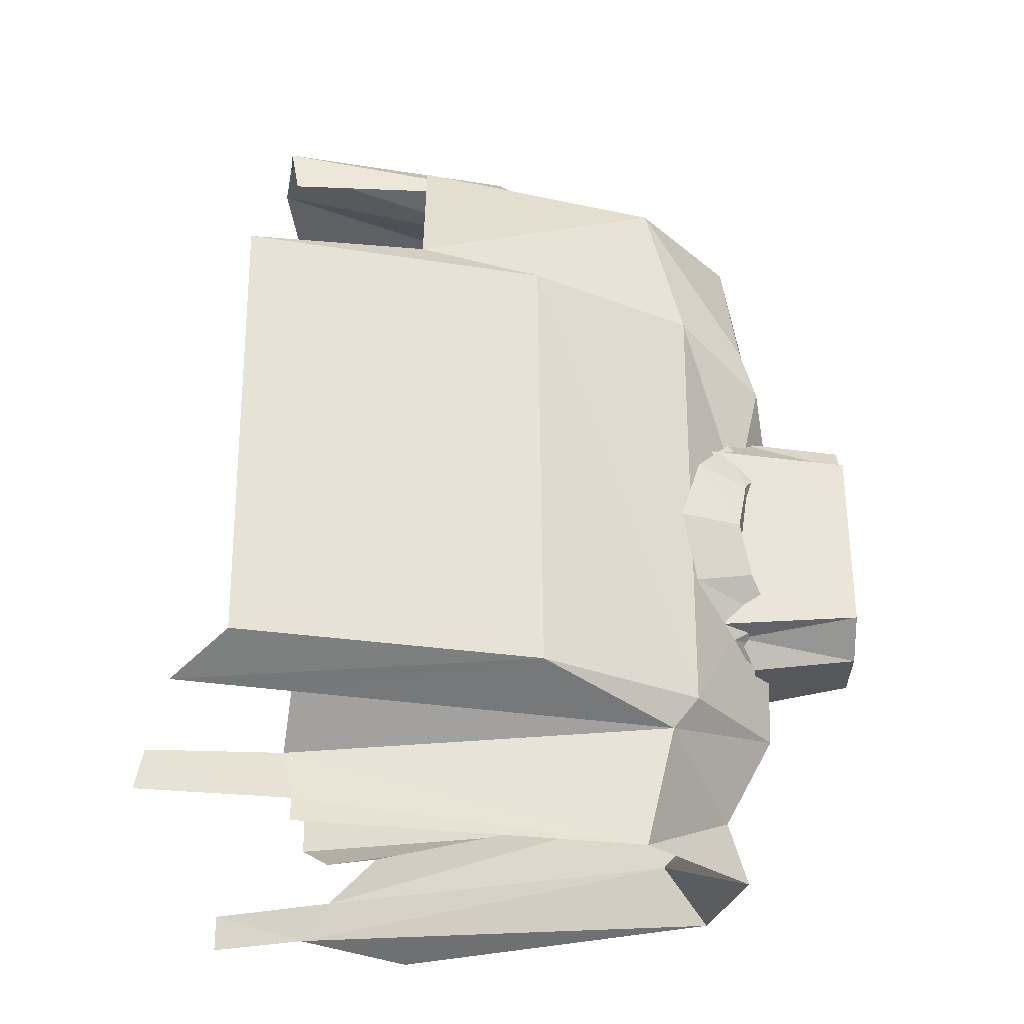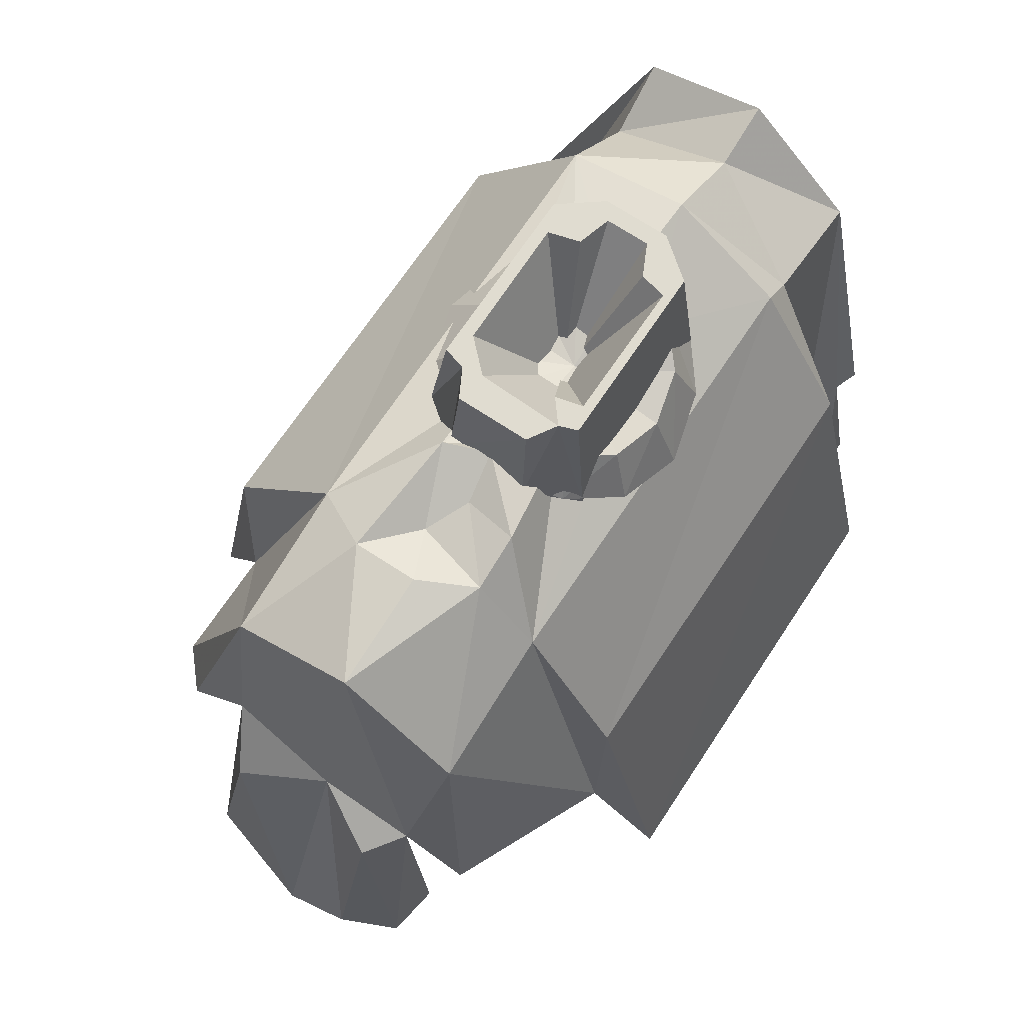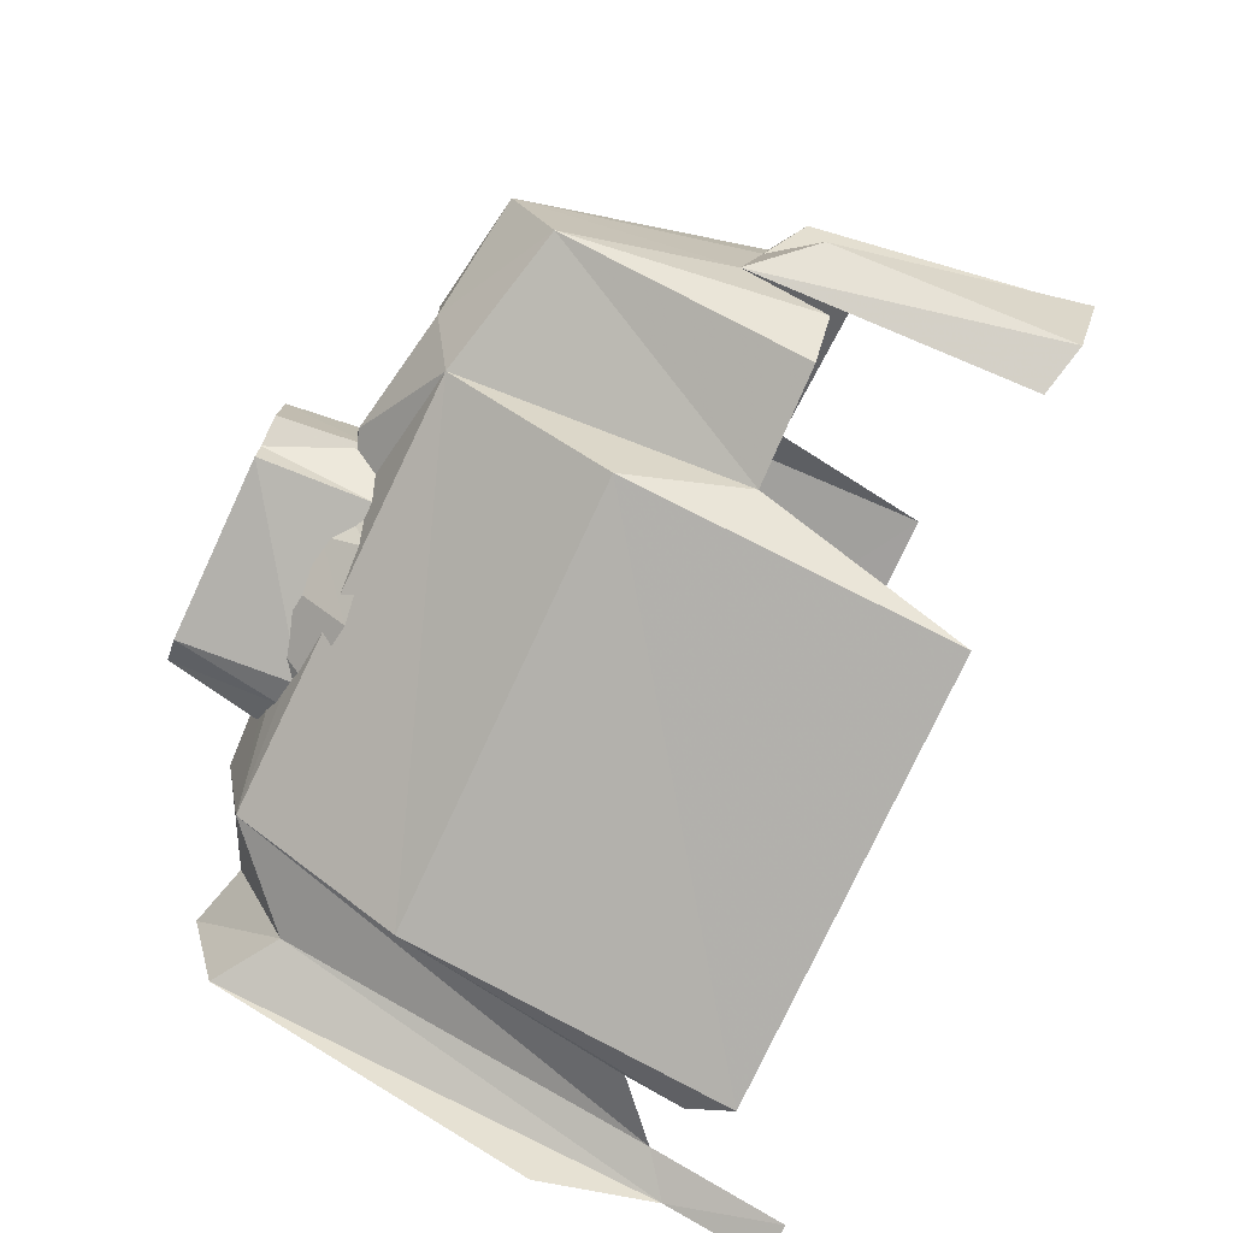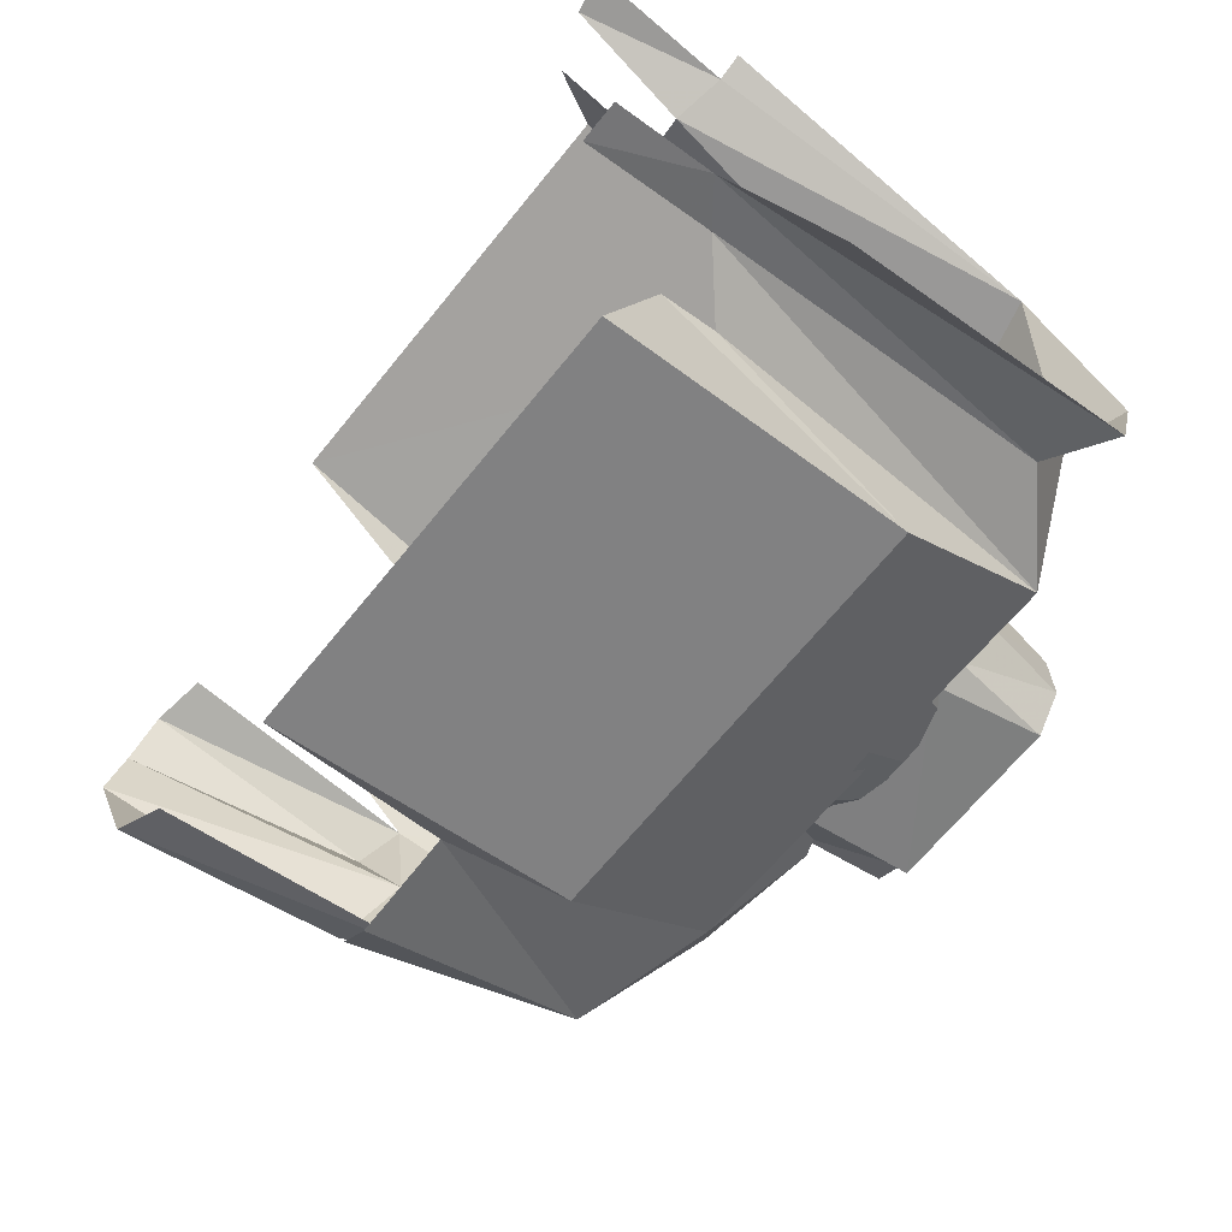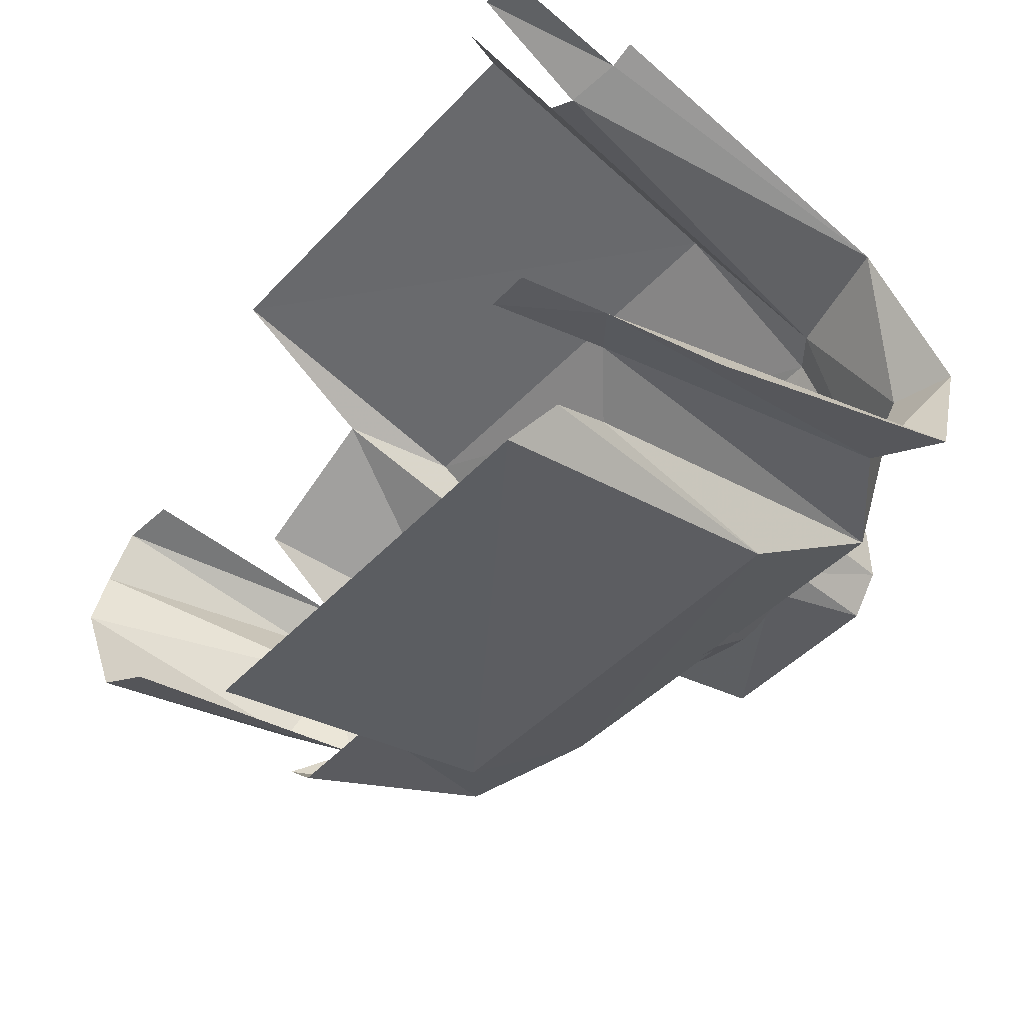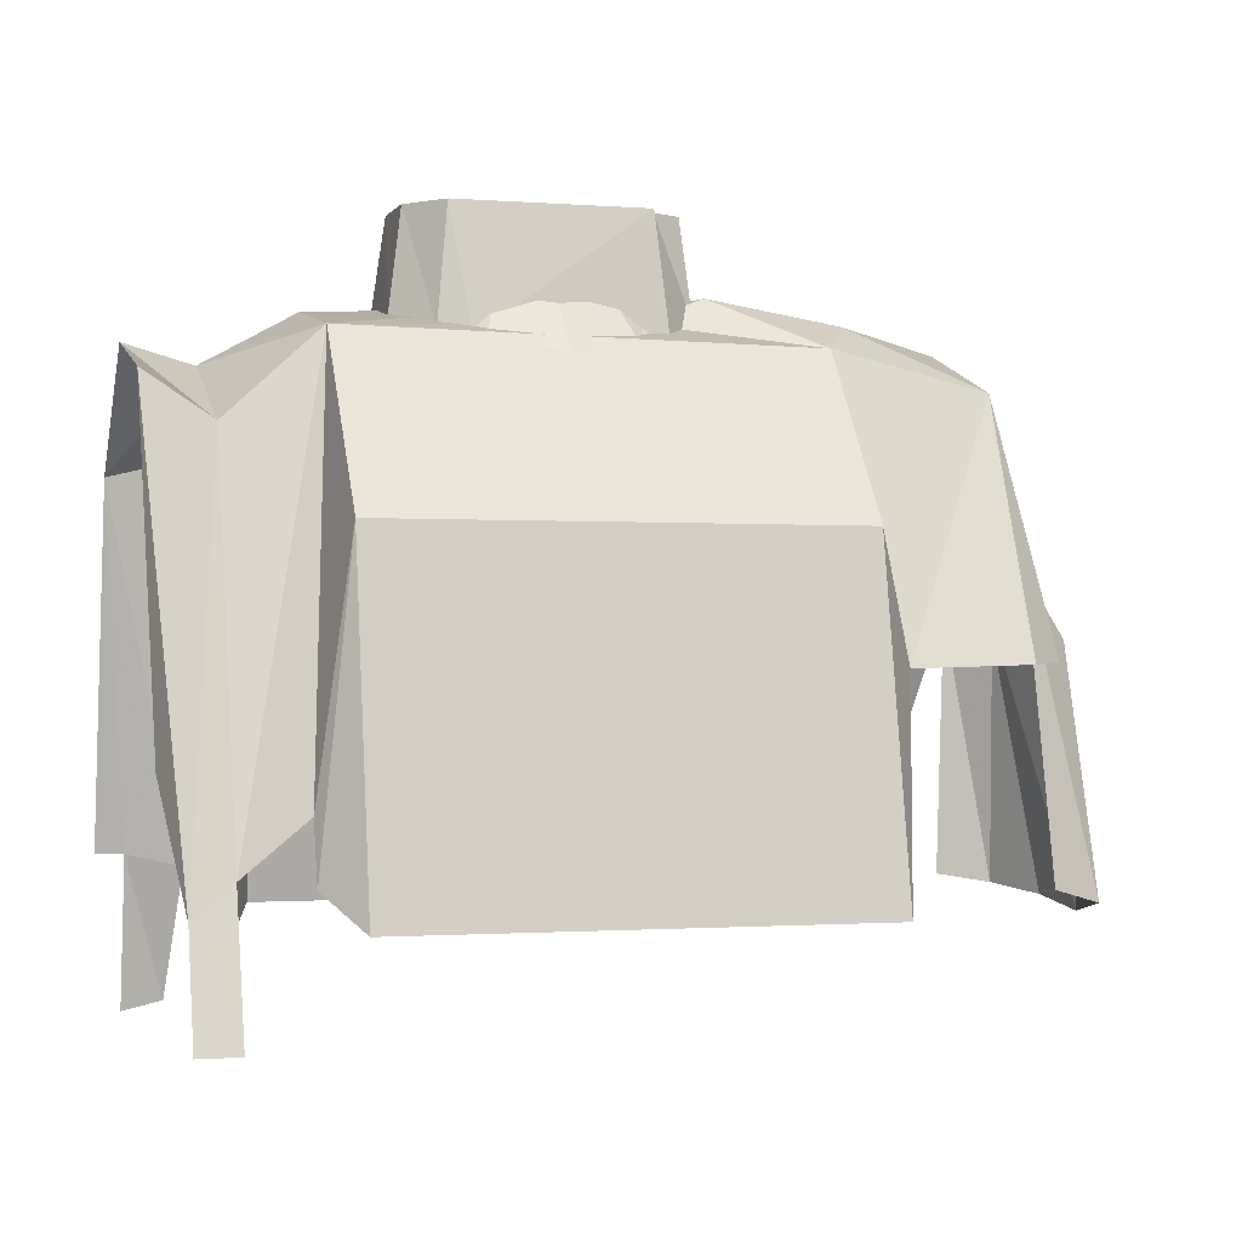
<metadata>
{"format":"obj","ext":"obj","renderer":"f3d","projection":"perspective","resolution":1024,"background":"white","views":[{"elev":60.8,"azim":-90.5,"up":"+Y"},{"elev":69.6,"azim":123.6,"up":"+Z"},{"elev":-77.5,"azim":65.0,"up":"+Y"},{"elev":-66.7,"azim":-129.0,"up":"+Y"},{"elev":-45.7,"azim":-130.0,"up":"+Y"},{"elev":-0.9,"azim":-16.7,"up":"+Z"}]}
</metadata>
<code>
g emg001_ar_skin
v 0.2785 0.2387 -0.1025
v 0.2484 0.2337 0.04774
v 0.2484 0.2443 -0.09752
v 0.2697 0.2155 0.03584
v 0.2929 0.2049 -0.1069
v 0.2484 0.1767 0.054
v 0.219 0.1799 0.1849
v 0.2973 0.168 -0.1132
v 0.2697 0.1254 0.03271
v 0.2785 0.1028 -0.1032
v 0.2409 0.111 0.06715
v 0.249 0.09282 -0.09502
v 0.219 0.2468 0.1304
v 0.2409 0.2656 -0.01112
v 0.152 0.3063 -0.01174
v 0.1345 0.2468 0.1517
v 0.219 0.1066 0.1586
v 0.2409 0.07028 0.02081
v 0.219 0.05087 0.01956
v 0.152 0.05024 0.01768
v 0.1326 0.1066 0.1786
v 0.1345 0.2118 0.1905
v 0.152 0.1417 0.1943
v 0.07999 0.1504 0.2074
v 0.152 0.1799 0.1955
v 0.1219 0.1667 0.1874
v 0.09752 0.1799 0.1949
v 0.1032 0.2118 0.1993
v 0.06997 0.1761 0.2068
v 0.04055 0.2011 0.1842
v 0.132 0.03584 0.08593
v 0.132 -0.0004743 -0.1
v -0.1241 0.001404 -0.1
v -0.1241 0.03584 0.08593
v -0.1429 0.02645 -0.08124
v -0.1429 0.03584 -0.04869
v -0.1241 0.1066 0.1824
v -0.1761 0.04523 -0.07811
v 0.04242 0.1479 0.193
v -0.009544 0.1767 0.1648
v -0.054 0.1498 0.1943
v -0.05149 0.2024 0.1824
v -0.05337 0.178 0.1999
v -0.1241 0.1799 0.1968
v -0.1241 0.2462 0.1485
v 0.1351 0.3013 0.05838
v 0.1357 0.3433 -0.1126
v -0.1241 0.3013 0.05838
v -0.1241 0.3426 -0.1126
v -0.1429 0.3182 -0.1464
v -0.1429 0.3013 -0.08124
v -0.1429 0.2462 0.1335
v -0.1686 0.275 -0.08688
v -0.1761 0.1799 0.168
v -0.2137 0.2462 0.116
v -0.1761 0.1066 0.1348
v -0.2137 0.1799 0.1786
v -0.2137 0.1066 0.1592
v -0.1986 0.2832 -0.08062
v -0.2137 0.2888 -0.08062
v -0.1761 0.2988 -0.1601
v -0.1986 0.2988 -0.1651
v -0.1986 0.03835 -0.09565
v -0.2137 0.03459 -0.02865
v -0.1761 0.02144 -0.1532
v -0.1986 0.02144 -0.1532
v -0.07717 0.1949 0.2494
v -0.08531 0.1498 0.1936
v -0.08531 0.2005 0.188
v -0.06965 0.2124 0.1786
v -0.05901 0.218 0.2494
v -0.0659 0.2249 0.1692
v -0.07717 0.1561 0.2494
v -0.0659 0.126 0.1849
v -0.05901 0.1323 0.2494
v -0.04962 0.1179 0.1805
v -0.06715 0.1886 0.2494
v 0.04743 0.218 0.2494
v 0.05307 0.2268 0.1673
v 0.05119 0.2074 0.2494
v 0.07436 0.1999 0.1886
v 0.04743 0.1323 0.2494
v 0.05307 0.1235 0.1836
v -0.06715 0.1629 0.2494
v 0.06747 0.1974 0.2494
v 0.07436 0.151 0.1936
v 0.05119 0.1454 0.2494
v 0.06747 0.1542 0.2494
v 0.04931 0.1573 0.2494
v 0.03241 0.1398 0.2494
v -0.004535 0.1755 0.173
v 0.03804 0.1968 0.2494
v 0.03429 0.2124 0.2494
v -0.04273 0.1392 0.2494
v -0.04774 0.1573 0.2494
v -0.04899 0.1974 0.2494
v -0.04523 0.213 0.2494
v 0.06183 0.2187 0.178
v 0.02489 0.2312 0.1861
v 0.03366 0.2437 0.1567
v 0.04618 0.2118 0.1993
v 0.07311 0.1805 0.1924
v -0.005787 0.2387 0.1799
v -0.005787 0.2531 0.1442
v 0.05432 0.1824 0.2093
v 0.06183 0.1398 0.1899
v -0.005787 0.1824 0.1905
v -0.03647 0.2312 0.1861
v 0.04618 0.151 0.2087
v -0.04523 0.2431 0.1517
v 0.03366 0.1091 0.1773
v -0.05776 0.2118 0.1993
v -0.07341 0.218 0.1748
v 0.02489 0.1279 0.2018
v -0.005787 0.0972 0.1717
v -0.0659 0.1824 0.2093
v -0.08468 0.1805 0.1924
v -0.005787 0.1191 0.198
v -0.04523 0.1091 0.1773
v -0.05776 0.151 0.2087
v -0.07341 0.1398 0.1899
v -0.03647 0.1279 0.2018
g emg001_ar_skin_0
f 3 2 1
f 4 1 2
f 1 4 5
f 4 6 5
f 2 6 4
f 6 2 7
f 8 5 6
f 6 9 8
f 10 8 9
f 11 9 6
f 9 11 10
f 6 7 11
f 12 10 11
f 13 7 2
f 13 2 14
f 14 15 13
f 15 16 13
f 17 11 7
f 11 17 18
f 19 18 17
f 19 17 20
f 20 17 21
f 16 22 13
f 13 22 7
f 17 7 23
f 21 17 23
f 23 24 21
f 25 23 7
f 25 7 22
f 25 26 23
f 24 23 26
f 22 26 25
f 27 26 22
f 24 26 27
f 28 27 22
f 16 28 22
f 29 27 28
f 29 24 27
f 28 30 29
f 30 28 16
f 24 29 30
f 31 20 21
f 32 20 31
f 32 31 33
f 34 33 31
f 31 21 34
f 33 34 35
f 36 35 34
f 34 37 36
f 37 34 21
f 36 37 38
f 39 21 24
f 21 39 37
f 24 30 40
f 40 39 24
f 41 37 39
f 41 39 40
f 30 42 40
f 30 16 42
f 40 43 41
f 41 43 37
f 40 42 43
f 43 42 44
f 44 37 43
f 45 42 16
f 45 44 42
f 16 46 45
f 46 16 15
f 47 46 15
f 46 47 48
f 48 45 46
f 49 48 47
f 49 50 48
f 51 48 50
f 45 48 52
f 51 52 48
f 45 52 44
f 51 53 52
f 44 54 37
f 54 44 52
f 52 53 55
f 52 55 54
f 56 37 54
f 56 38 37
f 57 54 55
f 54 57 56
f 58 56 57
f 59 55 53
f 60 55 59
f 53 61 59
f 62 59 61
f 38 56 63
f 58 63 56
f 64 63 58
f 38 63 65
f 66 65 63
f 69 68 67
f 69 67 70
f 71 70 67
f 72 70 71
f 73 67 68
f 68 74 73
f 75 73 74
f 76 75 74
f 67 73 77
f 67 77 71
f 71 78 72
f 79 72 78
f 80 79 78
f 79 80 81
f 75 76 82
f 83 82 76
f 84 77 73
f 73 75 84
f 85 81 80
f 81 85 86
f 83 86 87
f 87 82 83
f 88 86 85
f 88 87 86
f 85 80 88
f 88 89 87
f 82 87 89
f 80 89 88
f 89 90 82
f 82 90 75
f 80 91 89
f 89 91 90
f 77 84 91
f 91 80 92
f 78 92 80
f 92 78 93
f 91 92 93
f 78 71 93
f 94 75 90
f 90 91 94
f 84 75 95
f 94 95 75
f 94 91 95
f 95 91 84
f 91 96 77
f 77 96 71
f 91 93 97
f 97 93 71
f 97 71 96
f 91 97 96
f 100 99 98
f 101 98 99
f 98 101 102
f 99 100 103
f 104 103 100
f 105 102 101
f 102 105 106
f 99 107 101
f 103 107 99
f 101 107 105
f 108 107 103
f 103 104 108
f 105 107 109
f 109 106 105
f 110 108 104
f 106 109 111
f 108 110 112
f 112 107 108
f 113 112 110
f 114 111 109
f 109 107 114
f 111 114 115
f 112 113 116
f 116 107 112
f 117 116 113
f 118 115 114
f 114 107 118
f 115 118 119
f 116 117 120
f 120 107 116
f 121 120 117
f 122 119 118
f 118 107 122
f 122 107 120
f 119 122 121
f 120 121 122

</code>
